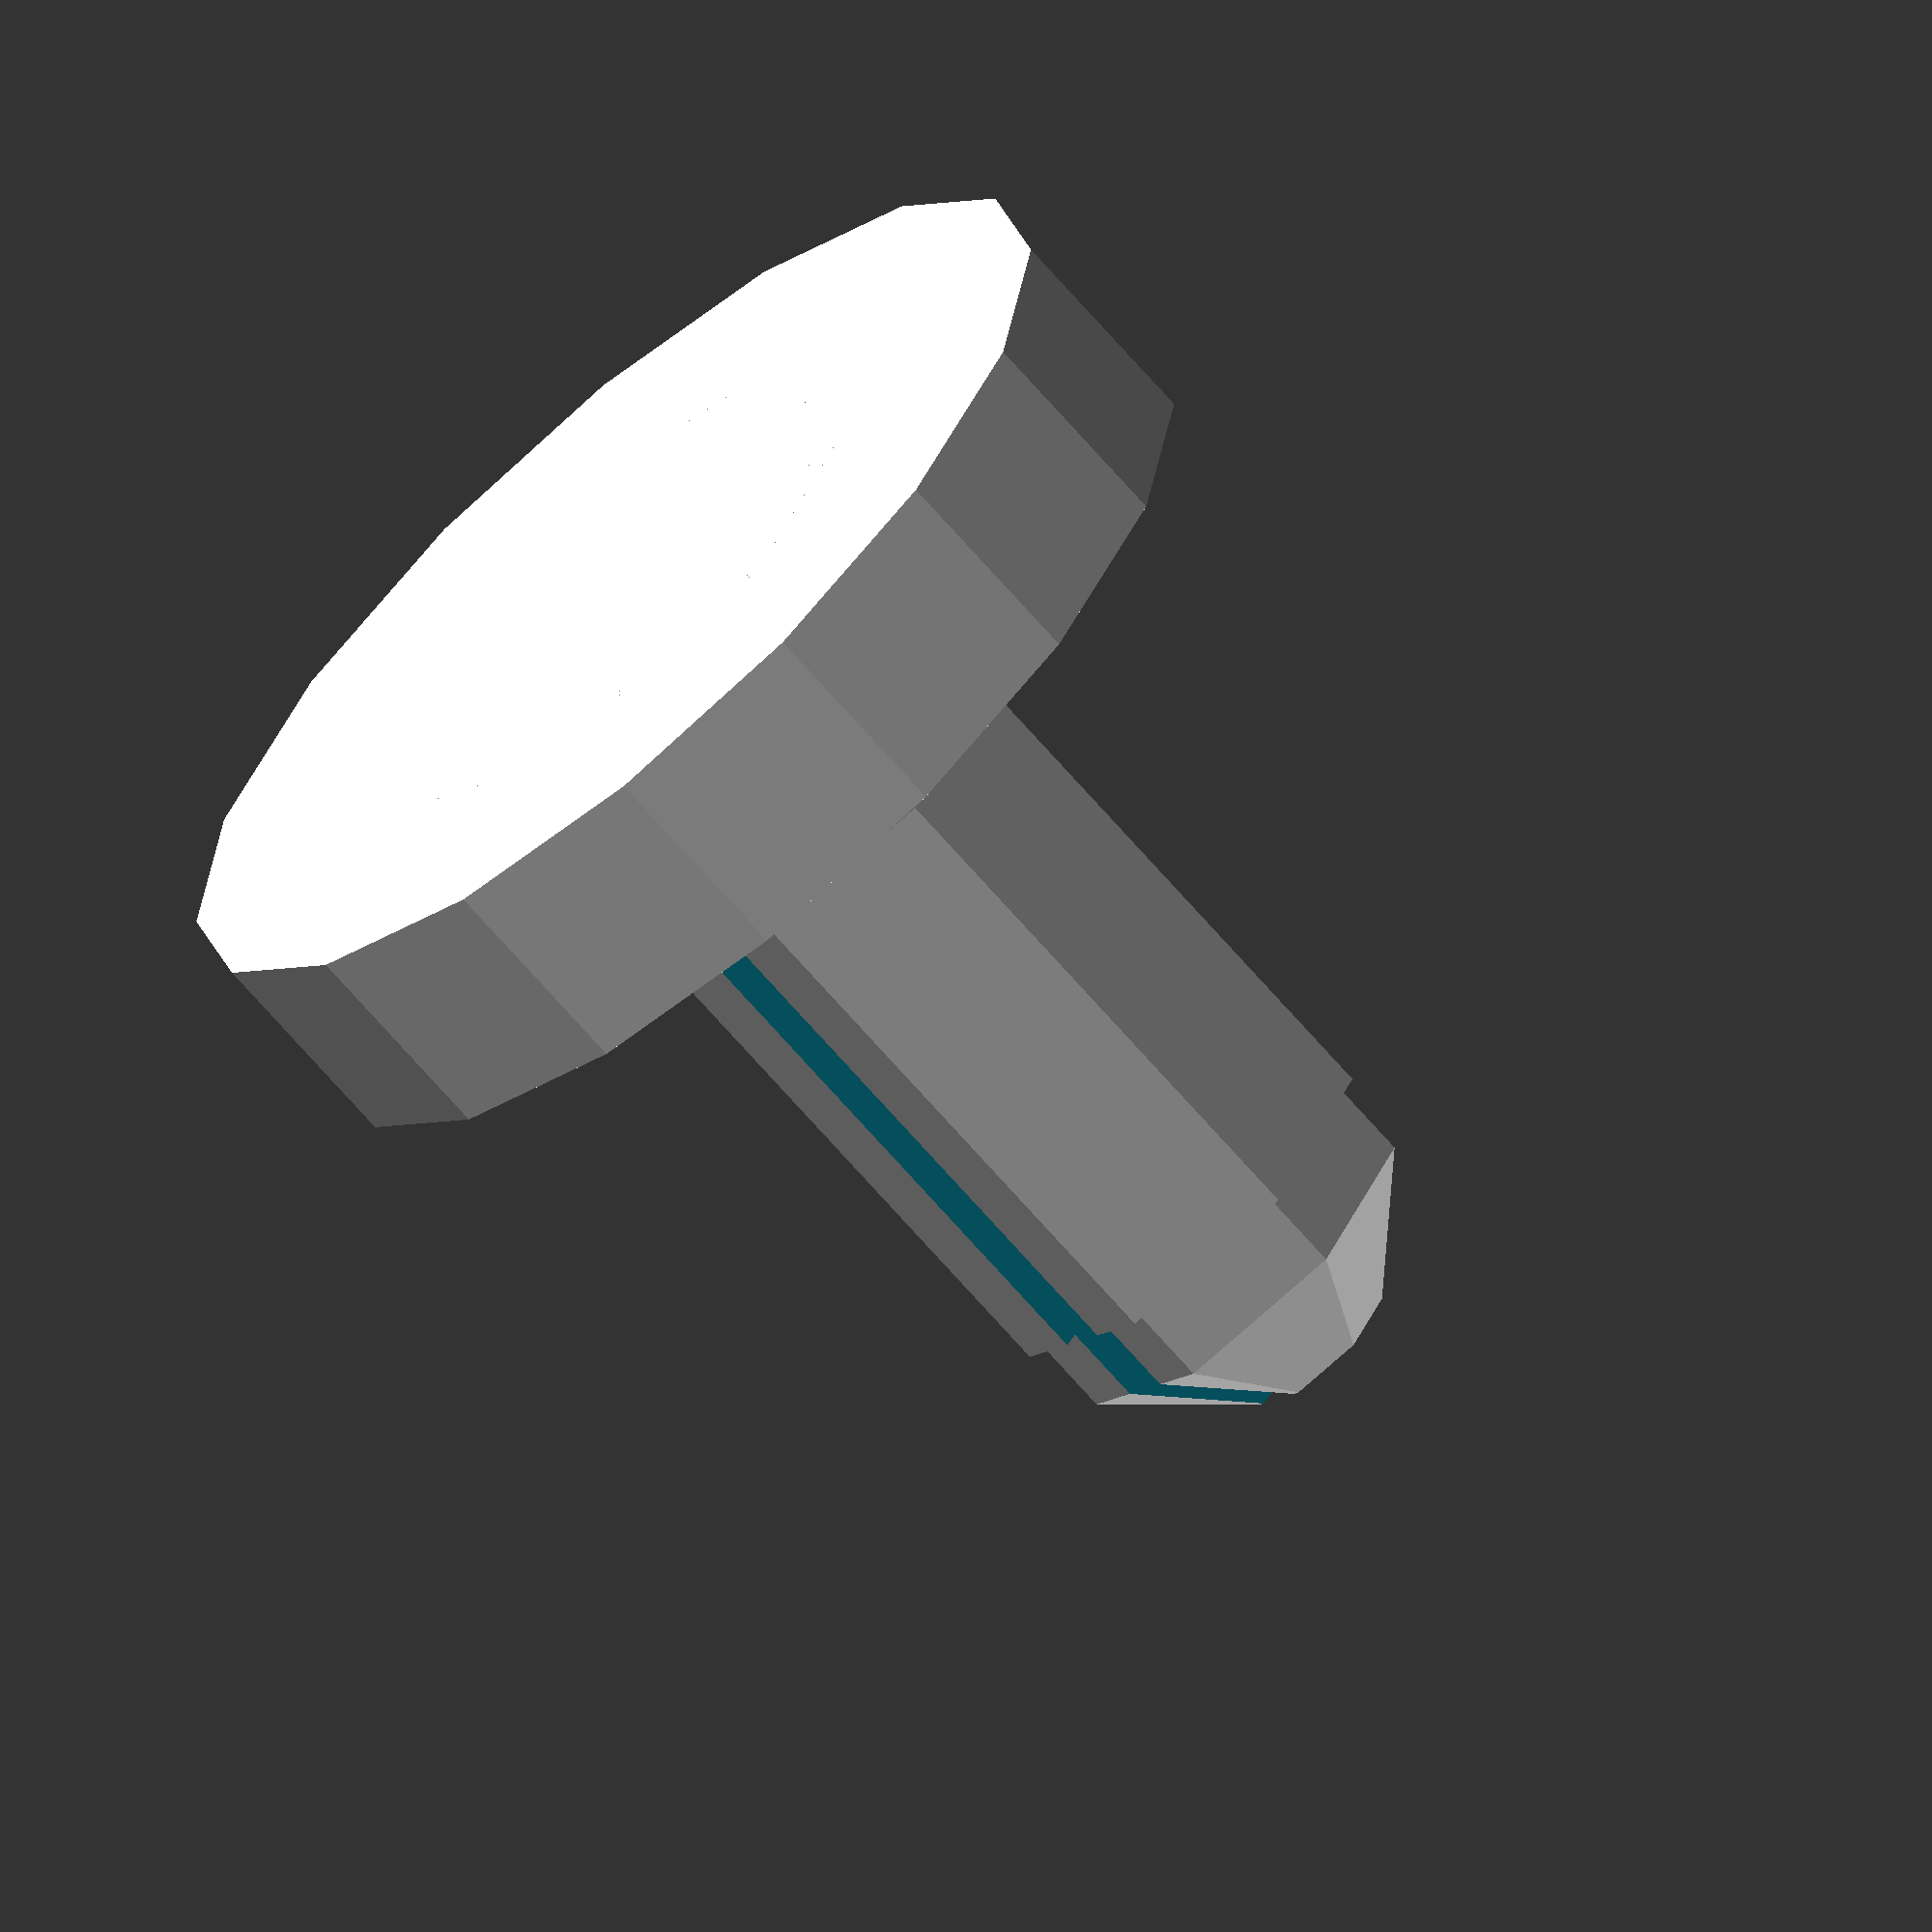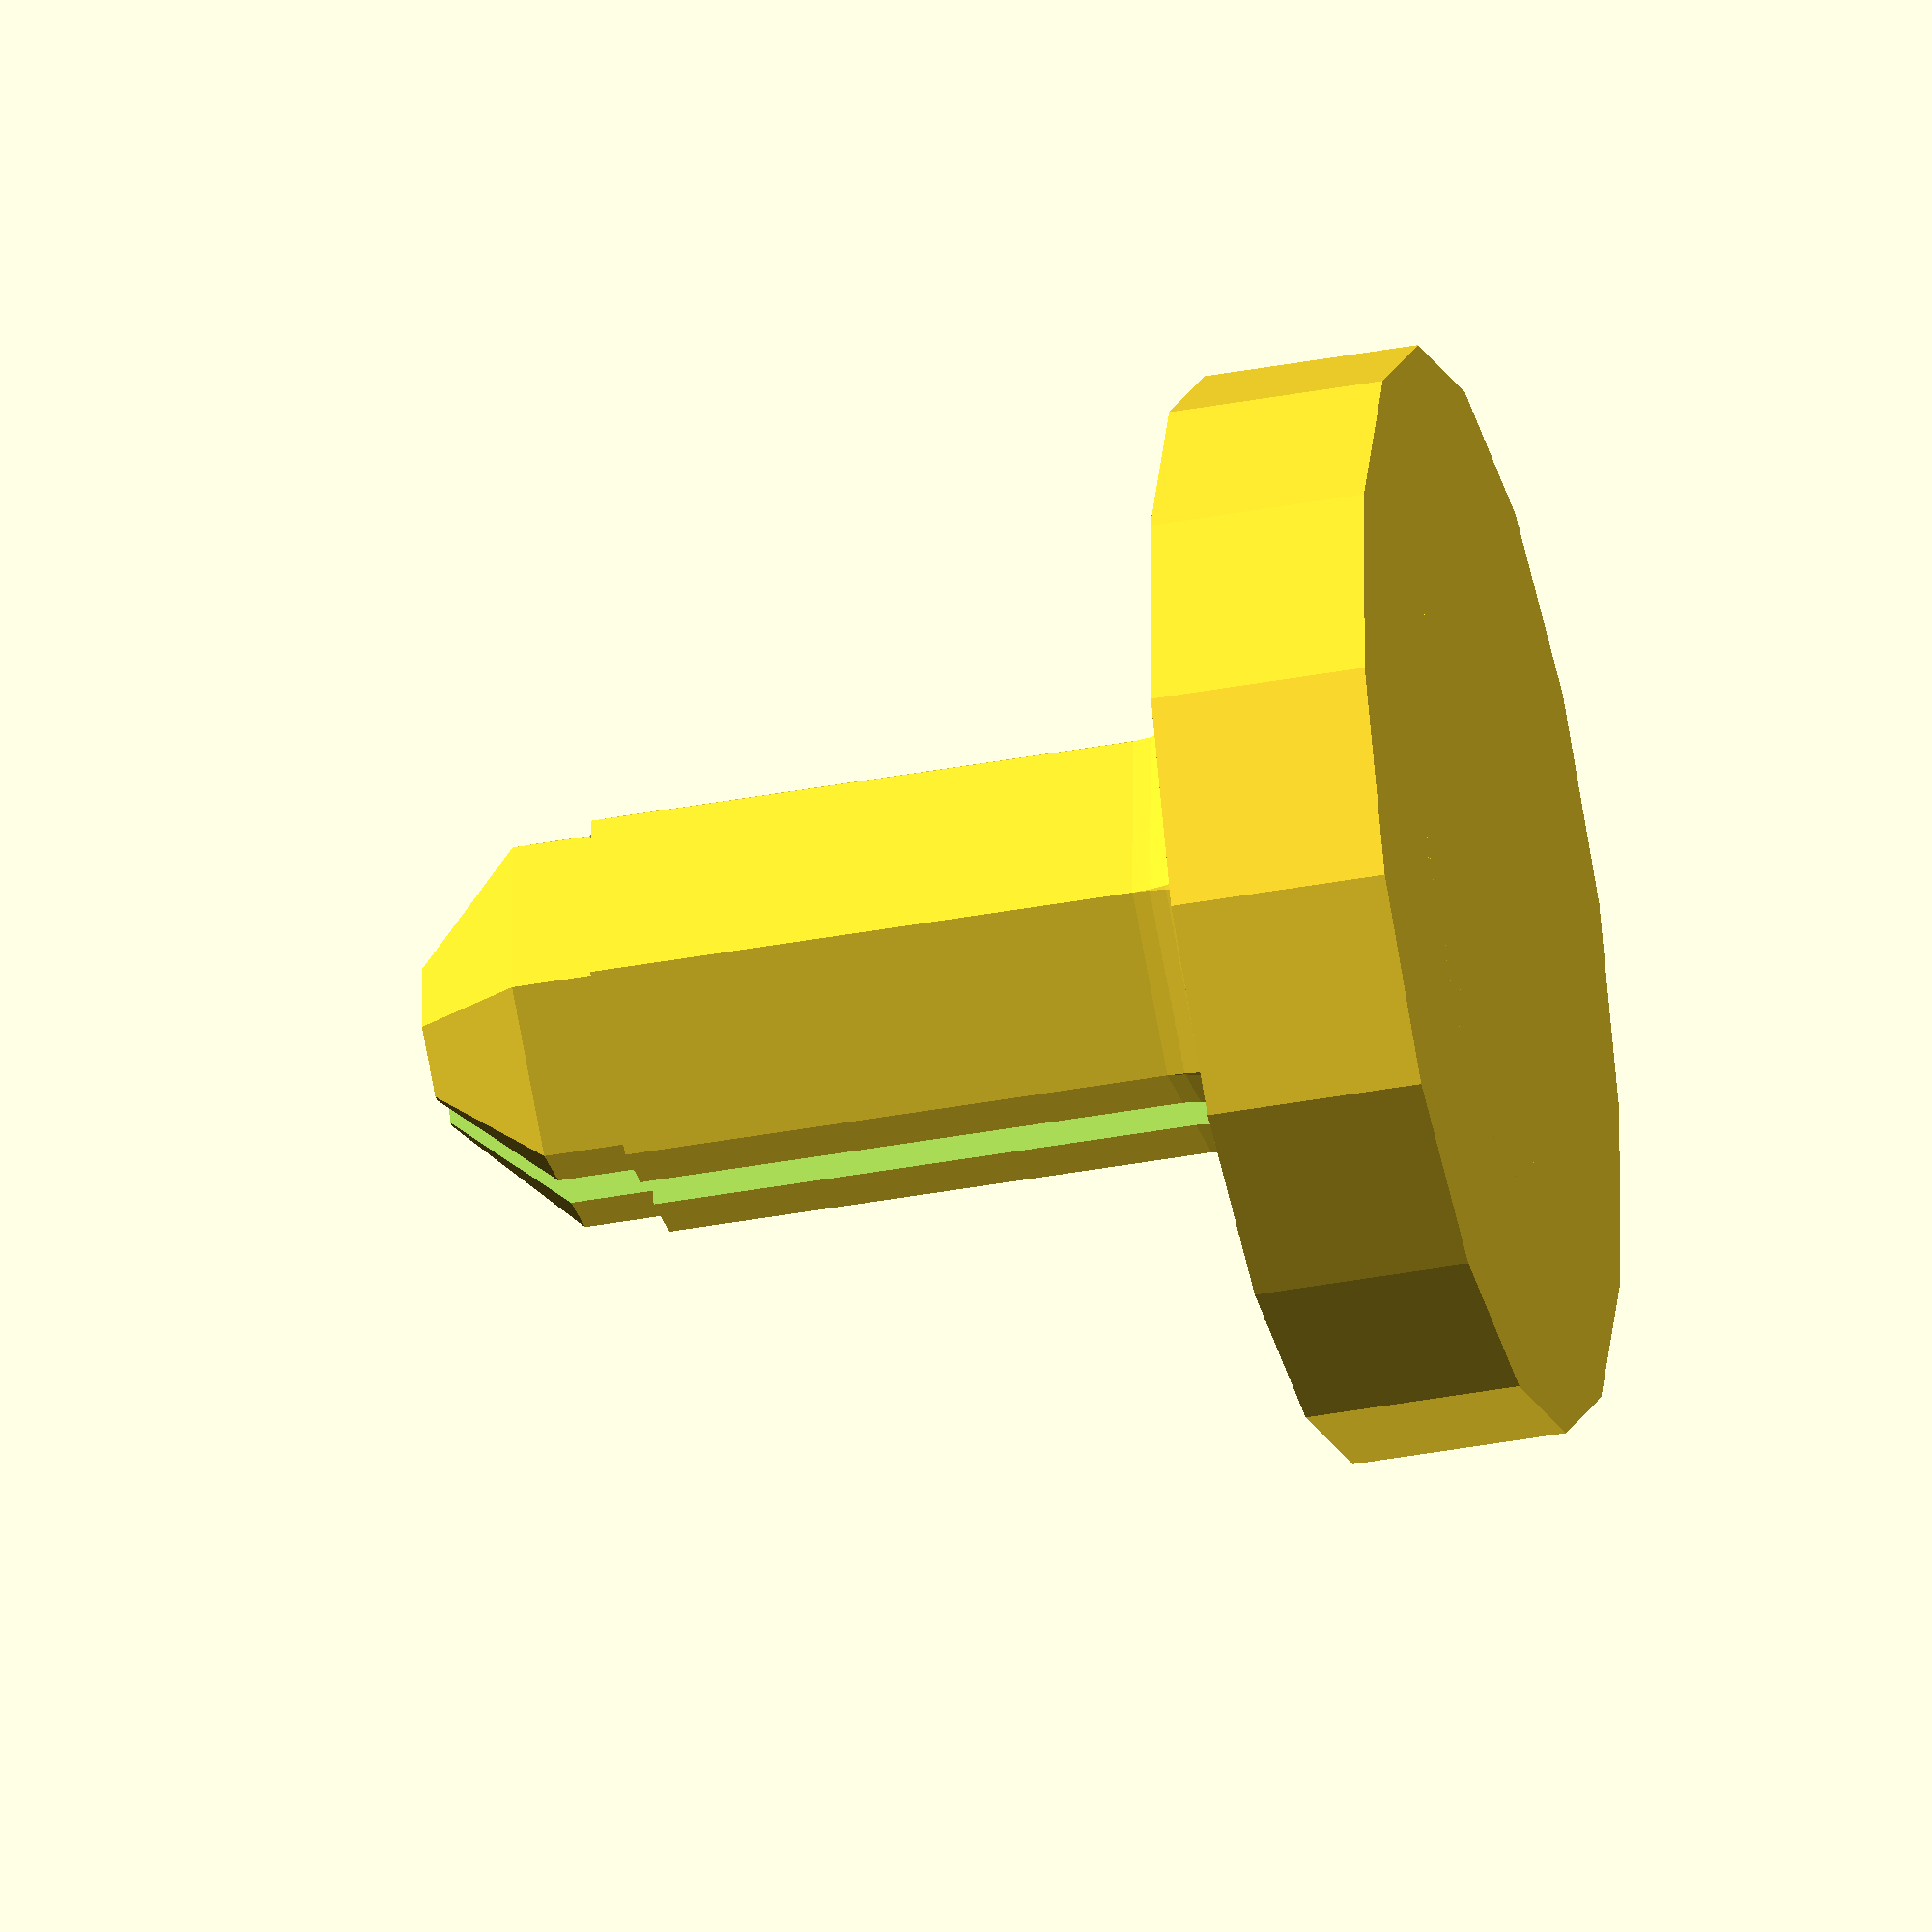
<openscad>
// Copyright 2020 Martin Scheidt (Attribution 4.0 International, CC-BY 4.0)
//
// You are free to copy and redistribute the material in any medium or format.
// You are free to remix, transform, and build upon the material for any purpose, even commercially.
// You must give appropriate credit, provide a link to the license, and indicate if changes were made.
// You may not apply legal terms or technological measures that legally restrict others from doing anything the license permits.
// No warranties are given.

// Fillet function (c) Andrew Plumb aka clothbot
//https://github.com/clothbot/ClothBotCreations/blob/master/utilities/fillet.scad

module fillet(r=1.0,steps=3,include=true) {
  if(include) for (k=[0:$children-1]) {
	children(k);
  }
  for (i=[0:$children-2] ) {
    for(j=[i+1:$children-1] ) {
	fillet_two(r=r,steps=steps) {
	  children(i);
	  children(j);
	  intersection() {
		children(i);
		children(j);
	  }
	}
    }
  }
}

module fillet_two(r=1.0,steps=3) {
  for(step=[1:steps]) {
	hull() {
	  render() intersection() {
		children(0);
		offset_3d(r=r*step/steps) children(2);
	  }
	  render() intersection() {
		children(1);
		offset_3d(r=r*(steps-step+1)/steps) children(2);
	  }
	}
  }
}

module offset_3d(r=1.0) {
  for(k=[0:$children-1]) minkowski() {
	children(k);
	sphere(r=r,$fn=8);
  }
}

// End Fillet function

fissure = 0.5;
pin_length = 10;
pin_width = 4;

difference(){
    union(){
        fillet(r=pin_width/4,steps=10) {
            cylinder(h = pin_width/2, d = pin_length);
            cylinder(h = 8, d = pin_width);
        }
        translate([0,0,8]) sphere(d = pin_width);
    }
    translate([-pin_length/2,-fissure/2,pin_width/2]) cube([pin_length,fissure,pin_length]);
}

</openscad>
<views>
elev=247.7 azim=46.4 roll=319.4 proj=o view=wireframe
elev=36.9 azim=282.1 roll=103.7 proj=o view=wireframe
</views>
